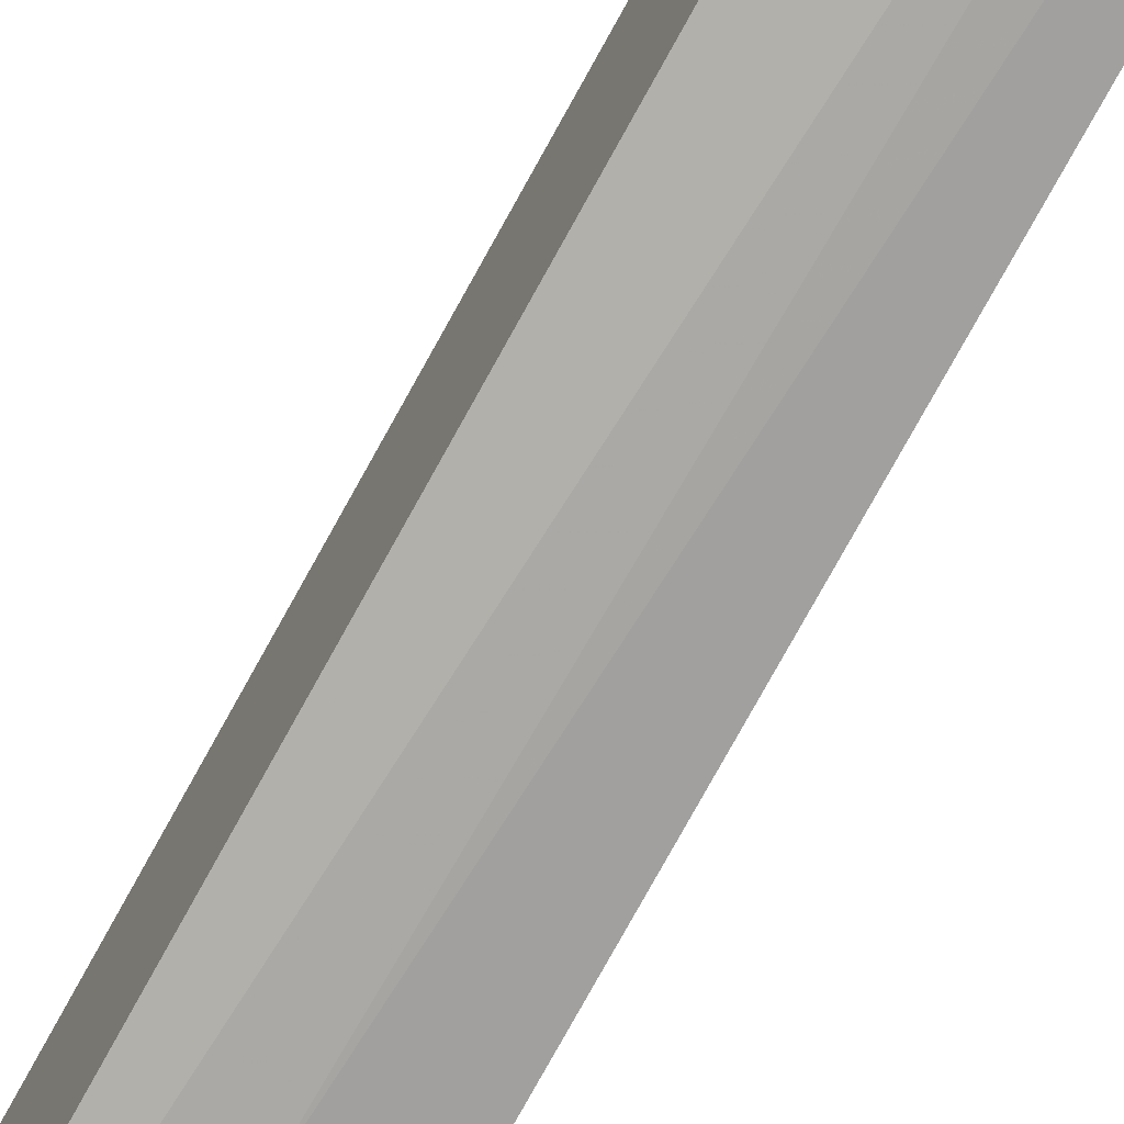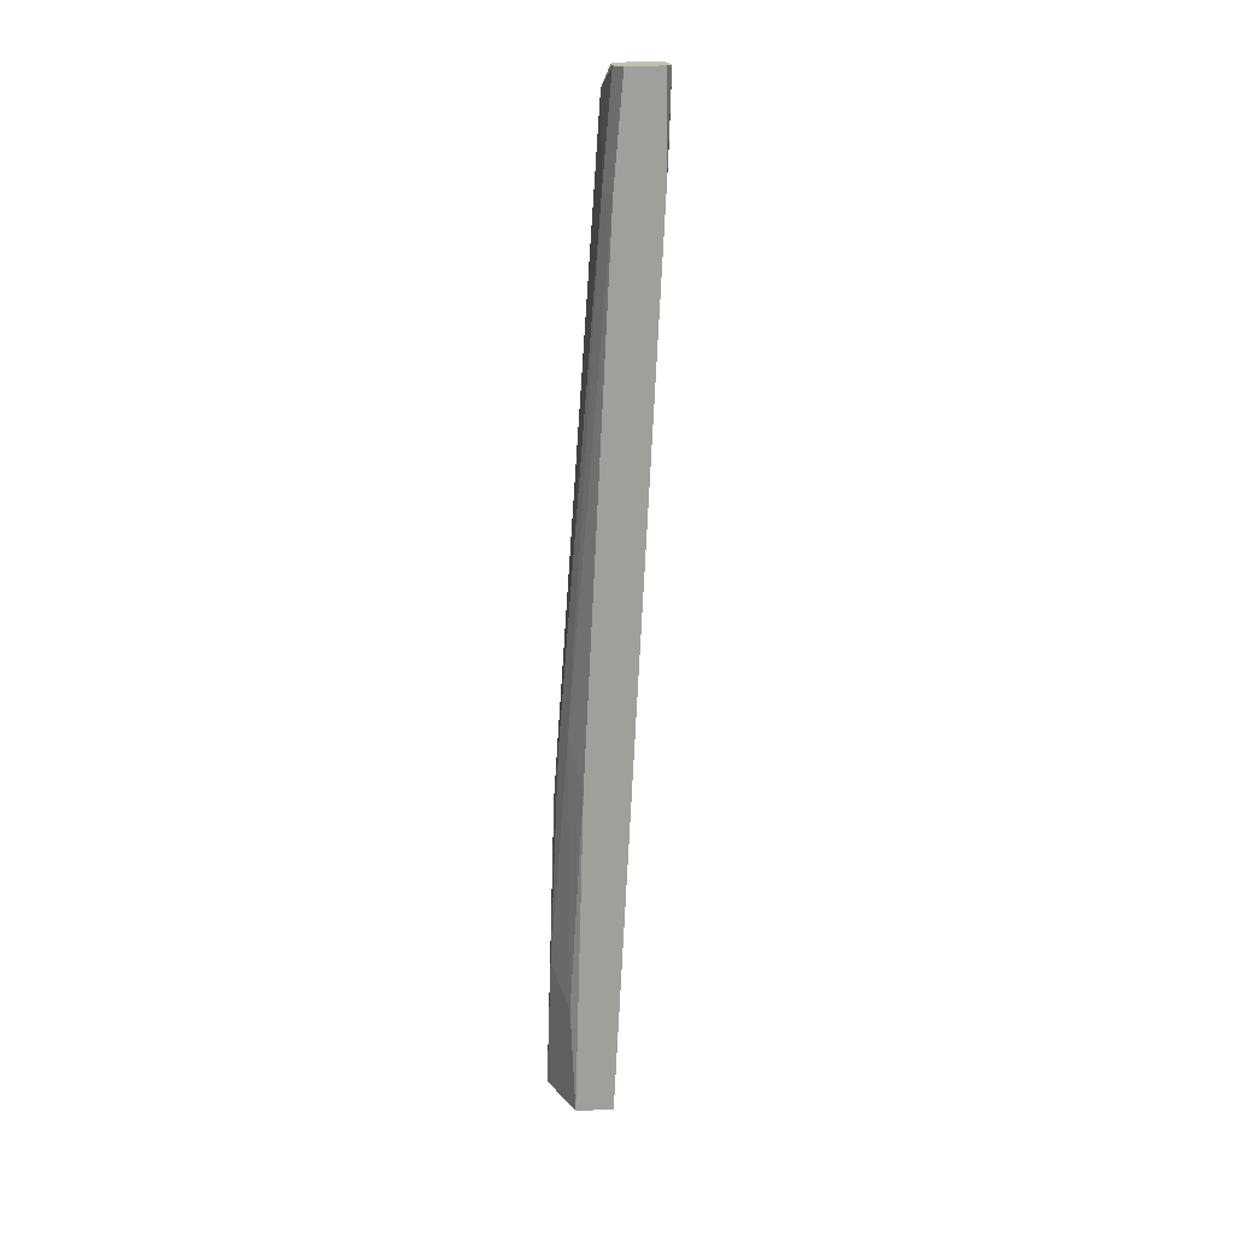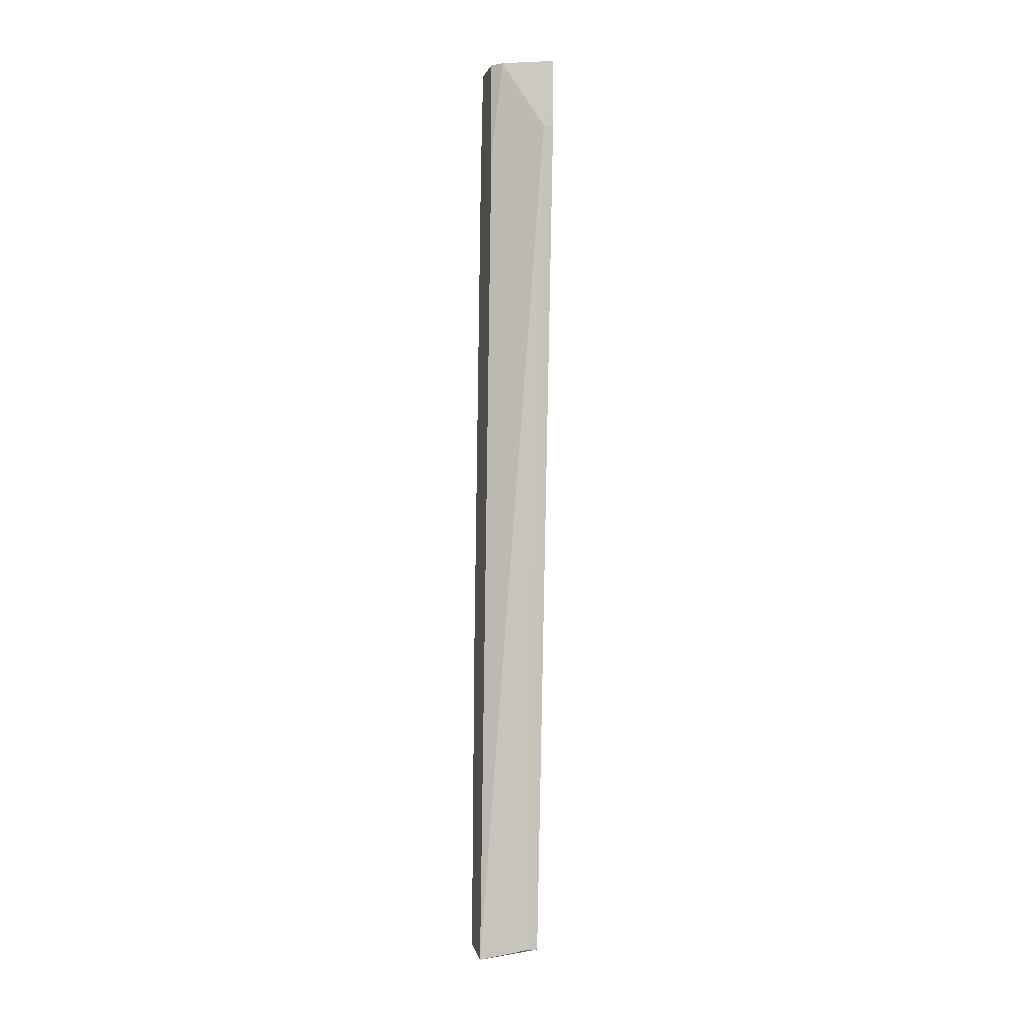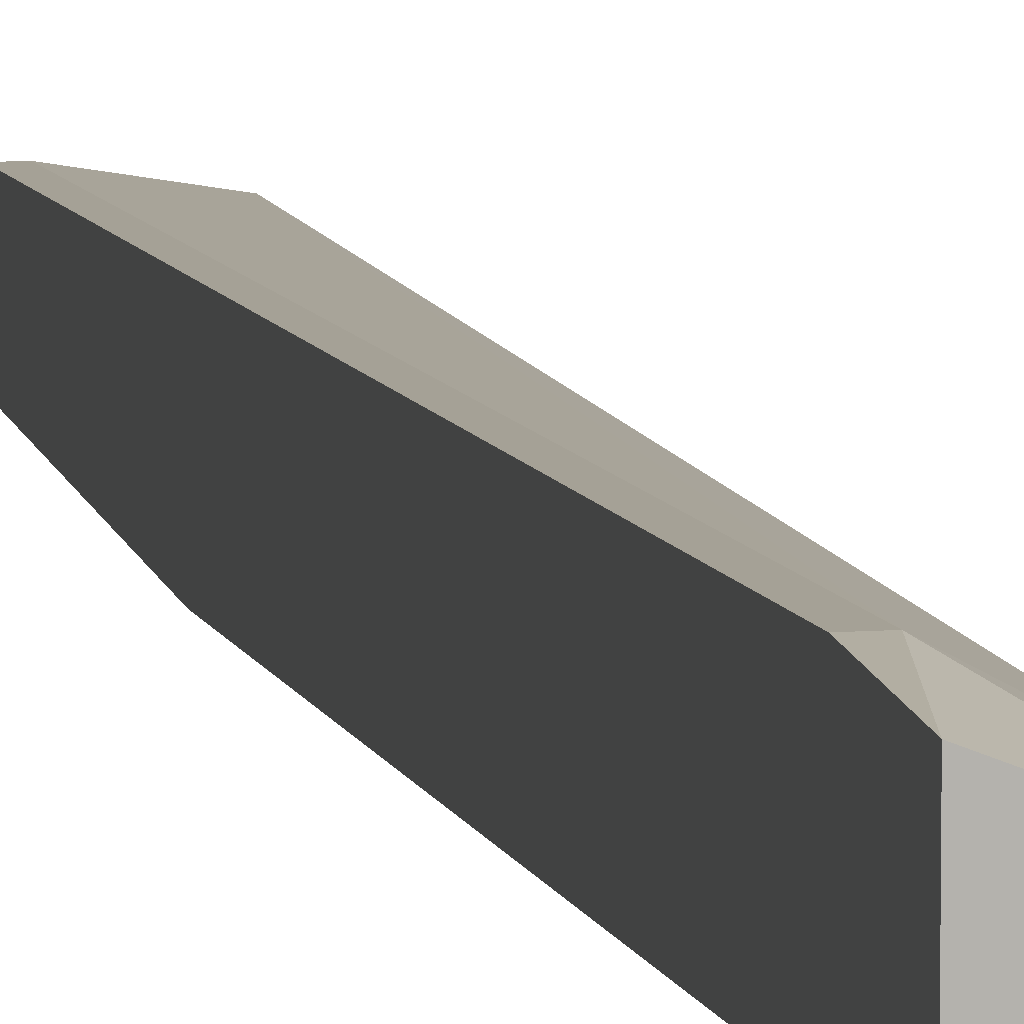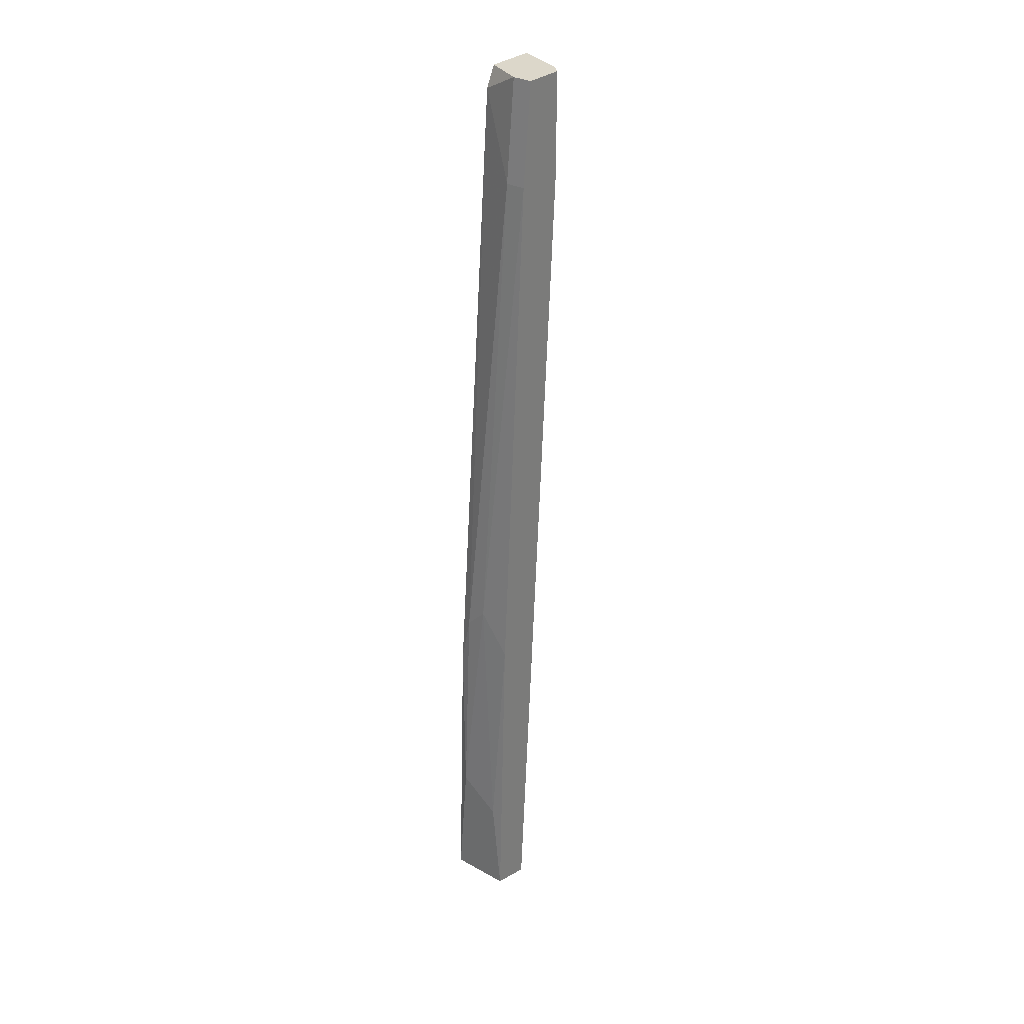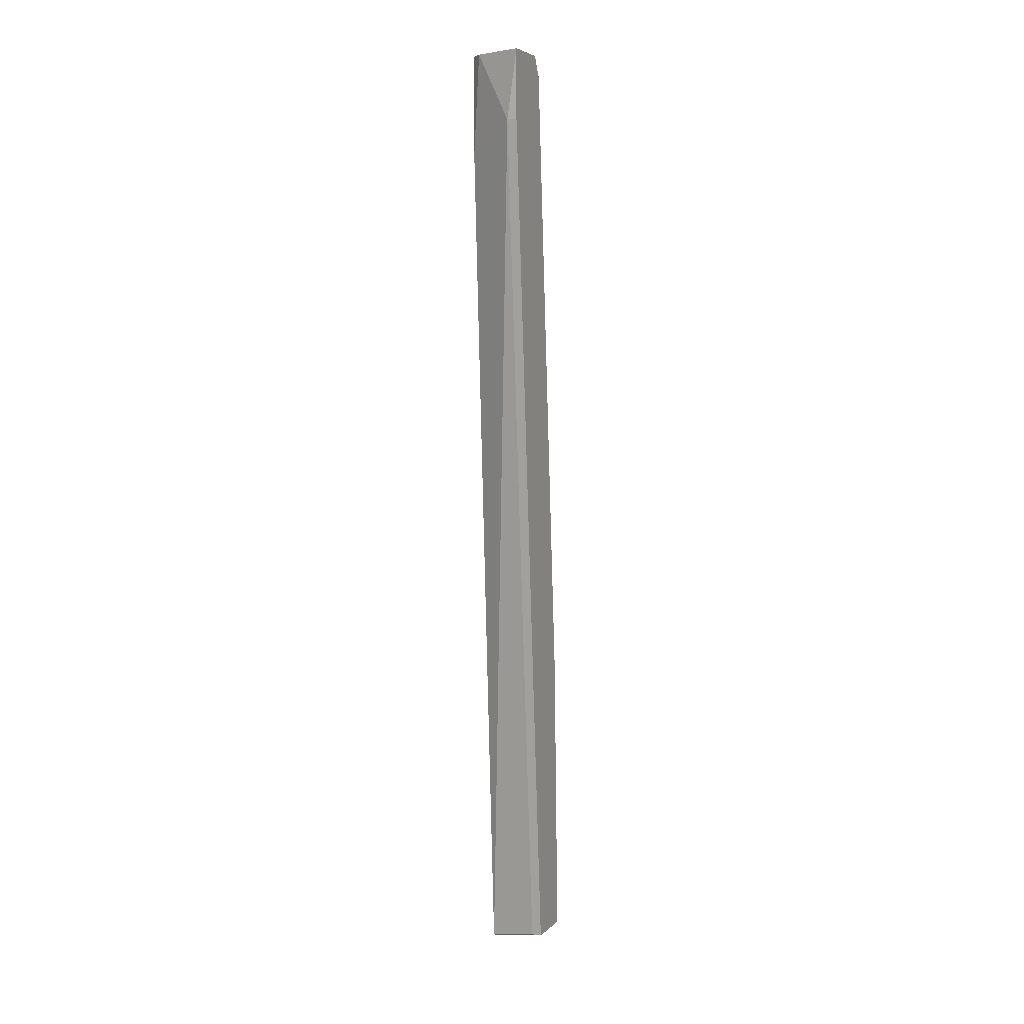
<metadata>
{"format":"obj","ext":"obj","renderer":"f3d","projection":"perspective","resolution":1024,"background":"white","views":[{"elev":-70.6,"azim":151.2,"up":"+Z"},{"elev":17.9,"azim":-117.9,"up":"+Y"},{"elev":-3.6,"azim":-13.7,"up":"+Y"},{"elev":10.7,"azim":169.8,"up":"+Z"},{"elev":30.6,"azim":-141.4,"up":"+Y"},{"elev":5.3,"azim":22.7,"up":"+Y"}]}
</metadata>
<code>
v 0.007314 0.02255 -0.01409
v 0.007314 -0.08993 -0.02142
v 0.007314 -0.08993 -0.01531
v 0.007314 -0.05447 -0.0202
v 0.007314 0.025 -0.006755
v 0.007314 0.025 -0.01287
v 0.007314 0.01644 -0.006755
v 0.003646 -0.04591 -0.0202
v 0.006091 -0.08993 -0.01531
v 0.006091 -0.04836 -0.0202
v 0.006091 -0.07403 -0.02142
v 0.006091 0.01644 -0.006755
v -2.2e-05 -0.08993 -0.02142
v -2.2e-05 -0.05081 -0.0202
v -2.2e-05 0.025 -0.01042
v -2.2e-05 0.025 -0.01531
v -2.2e-05 -0.09116 -0.01653
v -2.2e-05 0.01277 -0.01653
v -2.2e-05 0.01277 -0.01042
v 0.001202 0.025 -0.009199
v 0.001202 -0.07771 -0.02142
v 0.002424 0.025 -0.01531
v 0.002424 0.01277 -0.01653
f 19 12 20
f 5 6 15
f 6 5 3
f 6 3 2
f 3 17 2
f 17 15 18
f 21 2 13
f 2 17 13
f 17 18 13
f 15 6 22
f 6 2 1
f 22 6 1
f 15 17 19
f 17 12 19
f 21 13 14
f 13 18 14
f 18 22 23
f 1 10 23
f 22 1 23
f 10 1 4
f 1 2 4
f 18 15 16
f 15 22 16
f 22 18 16
f 17 3 9
f 3 12 9
f 12 17 9
f 2 21 11
f 4 2 11
f 10 4 11
f 21 14 8
f 14 18 8
f 18 23 8
f 23 10 8
f 11 21 8
f 10 11 8
f 3 5 7
f 5 12 7
f 12 3 7
f 5 15 20
f 12 5 20
f 15 19 20

</code>
